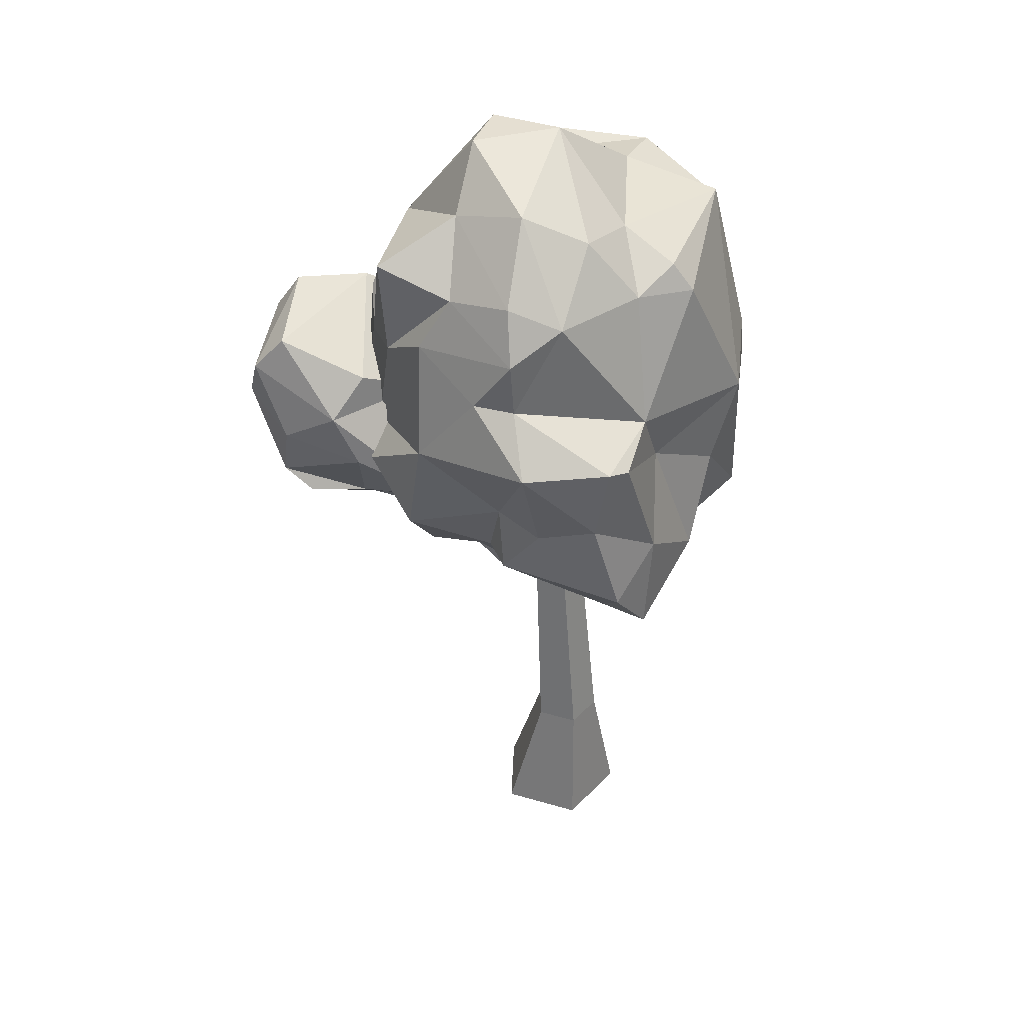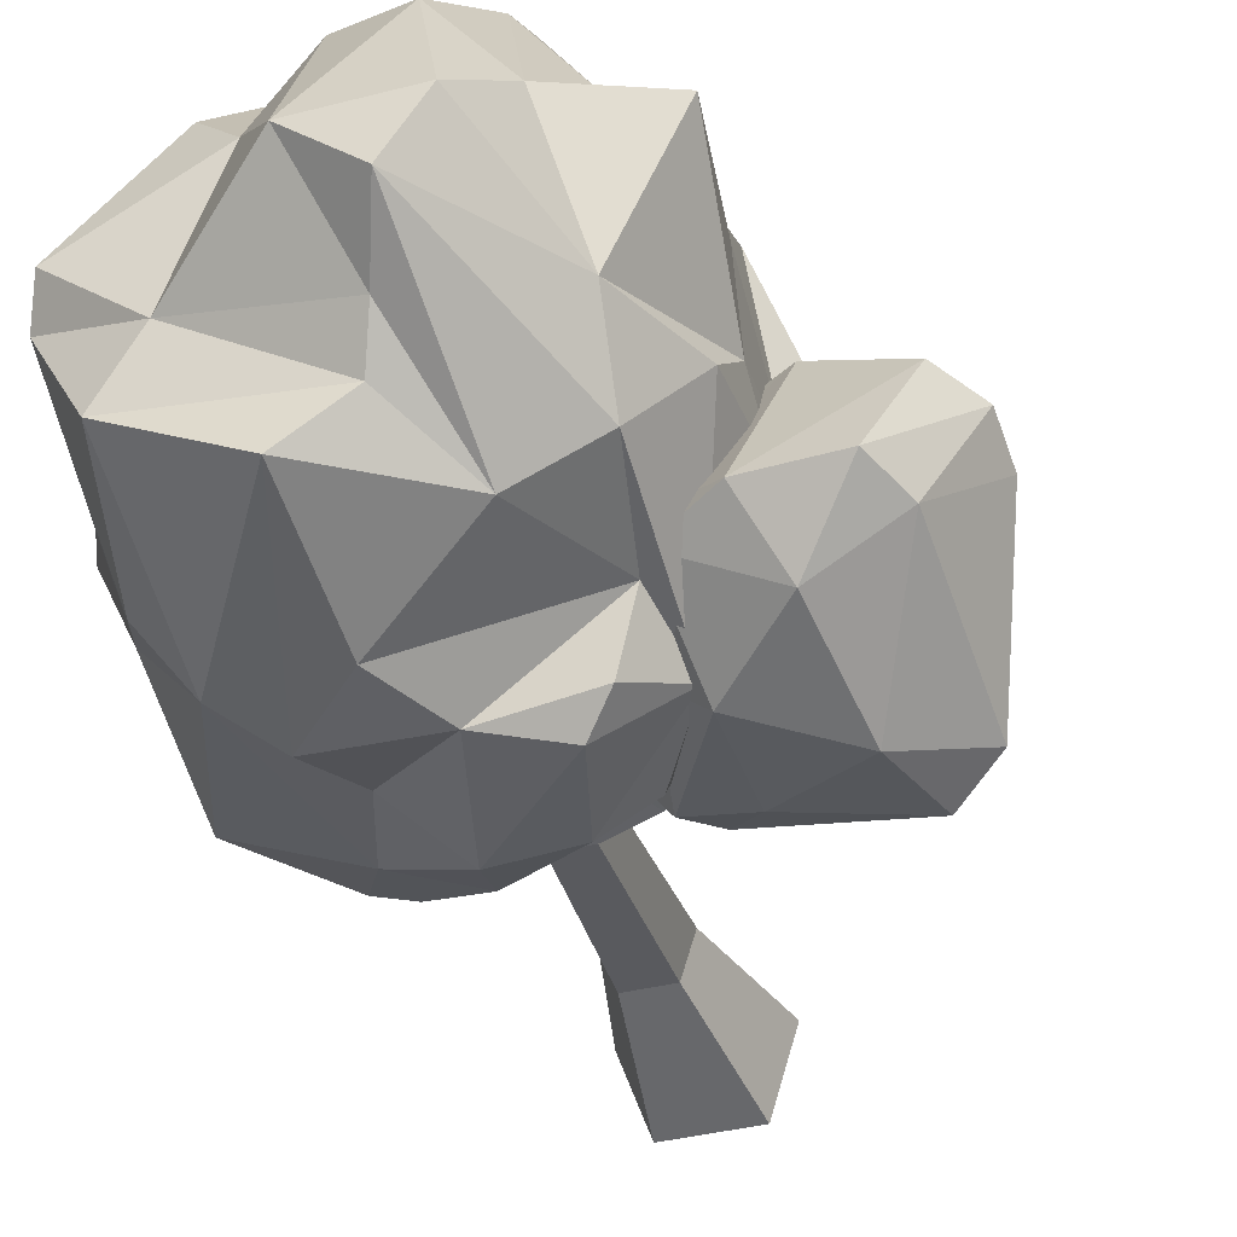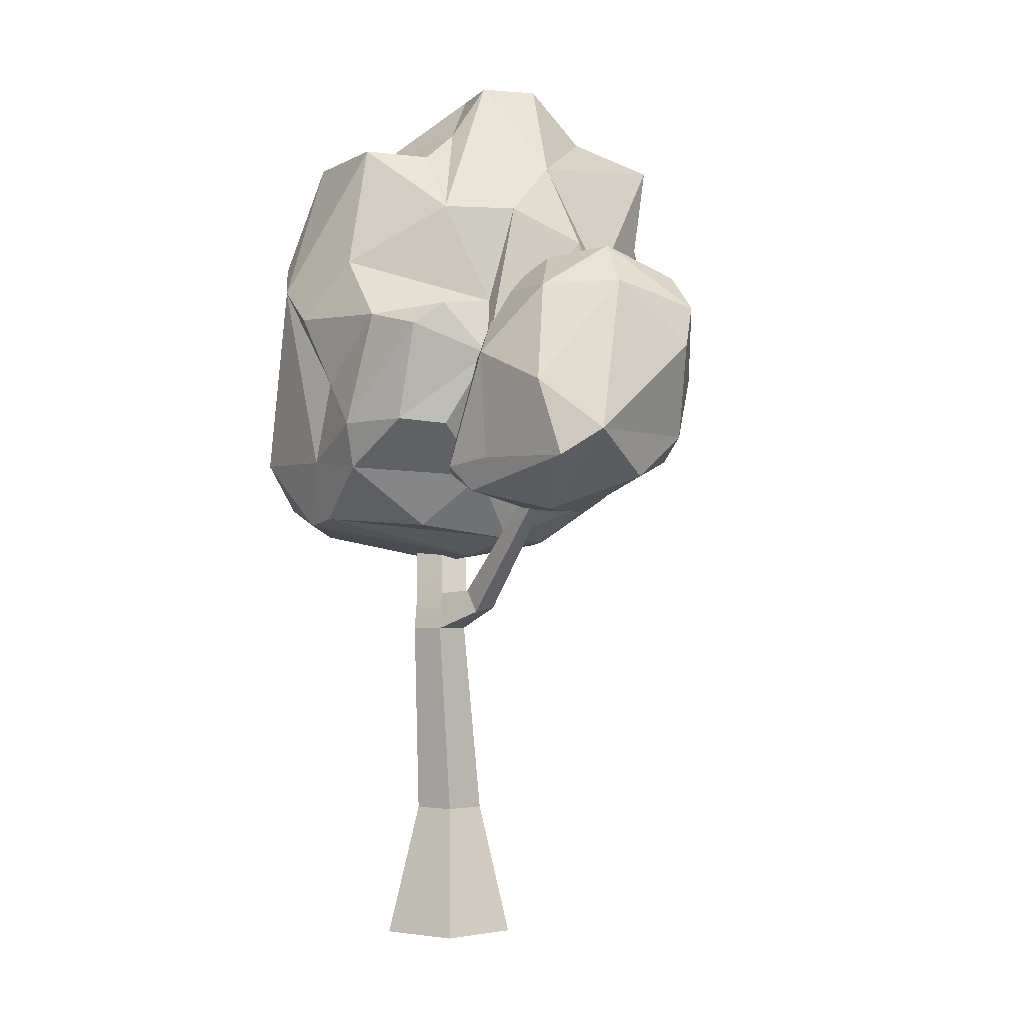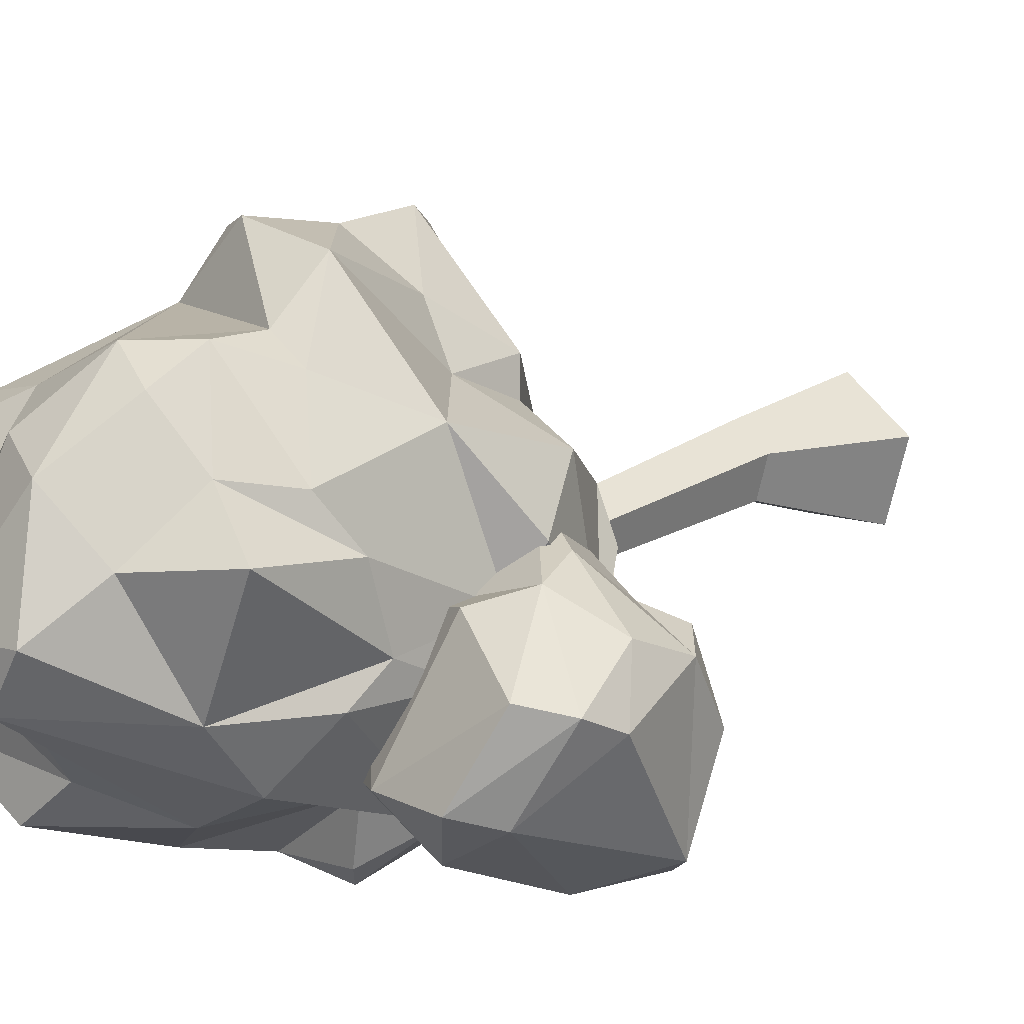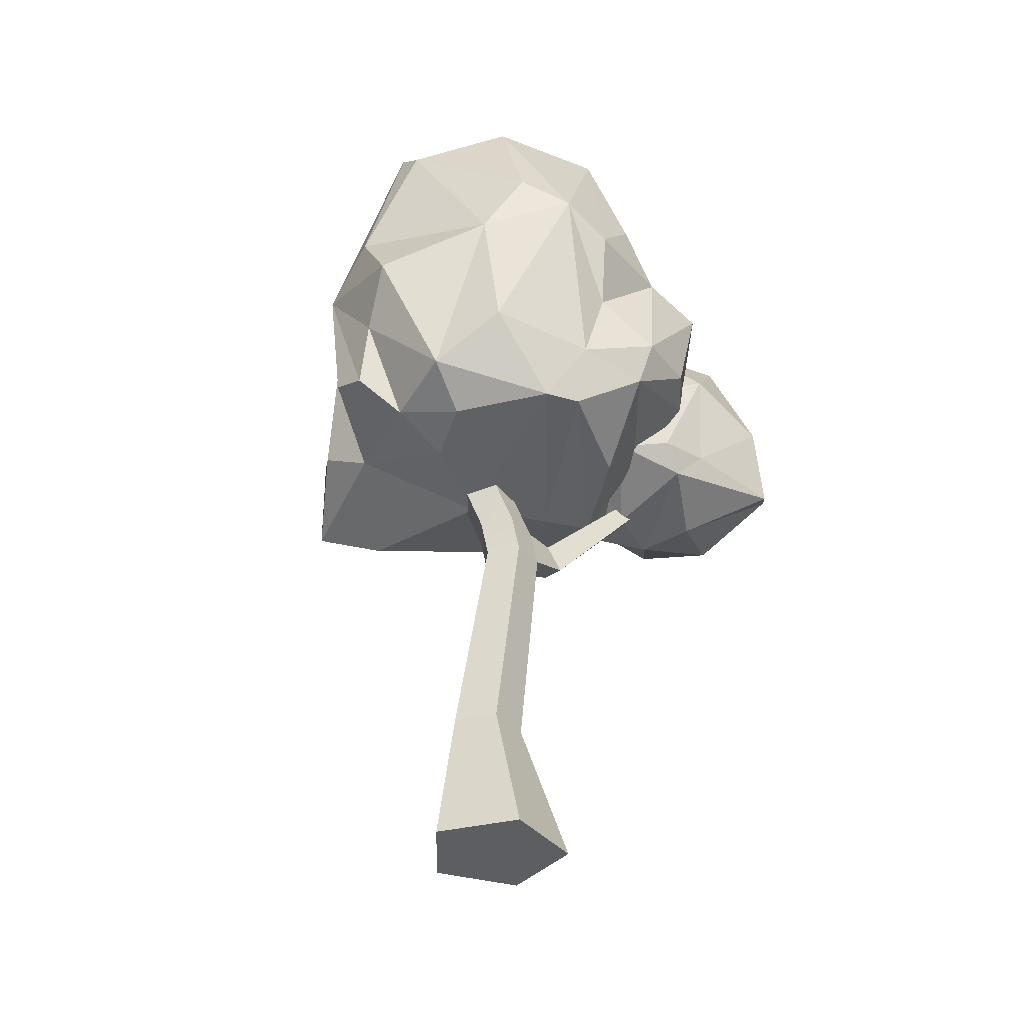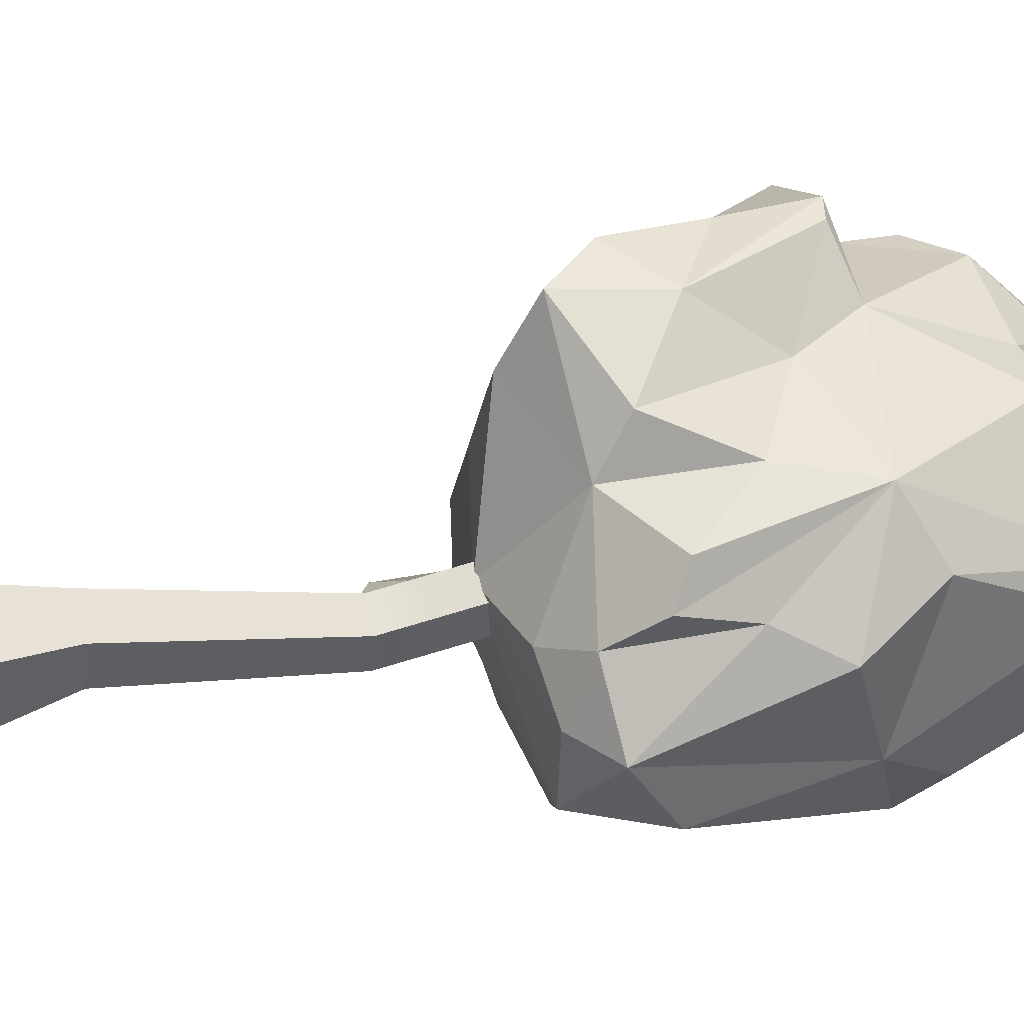
<metadata>
{"format":"obj","ext":"obj","renderer":"f3d","projection":"perspective","resolution":1024,"background":"white","views":[{"elev":39.0,"azim":-14.3,"up":"+Y"},{"elev":-37.5,"azim":-164.3,"up":"+Z"},{"elev":-1.7,"azim":-145.8,"up":"+Y"},{"elev":12.0,"azim":-135.0,"up":"+Z"},{"elev":-37.7,"azim":126.3,"up":"+Y"},{"elev":23.0,"azim":72.5,"up":"+Z"}]}
</metadata>
<code>
v -0.8506 2.515 0.02722
v -0.1997 1.853 -0.4705
v -0.2896 3.84 -0.1282
v -0.543 3.62 0.2584
v -0.1118 2.815 1.069
v -0.8447 3.024 0.2529
v -0.8296 2.12 -0.1401
v -0.2046 1.719 -0.1133
v -0.5078 2.785 -0.7368
v -0.8564 2.672 -0.156
v -0.4829 2.277 -0.686
v 0.8345 2.576 0.02417
v 0.03857 3.519 -0.567
v -0.1704 3.498 -0.4005
v 0.1421 3.531 0.3589
v -0.8813 3.455 0.298
v -0.3271 3.708 0.4857
v -0.8496 2.941 -0.03406
v -0.9312 2.439 0.2179
v -0.1514 2.491 1.023
v 0.3813 1.949 0.4652
v -0.7437 1.961 0.09485
v -0.4429 1.78 0.1146
v -0.4492 1.795 -0.1792
v 0.6152 1.889 0.07007
v -0.3193 2.298 -0.7977
v -0.479 2.062 -0.4232
v -0.6851 2.452 -0.4485
v -0.377 3.237 -0.5442
v 0.7544 2.33 0.1537
v 0.07861 1.694 0.07666
v -0.4175 2.697 -0.8256
v 0.000977 2.999 -0.7406
v 0.2959 3.434 0.541
v 0.3721 1.854 -0.5385
v 0.6636 2.133 -0.4968
v 0.6309 2.754 -0.3894
v 0.2266 1.881 -0.5986
v 0.2495 2.131 -0.6605
v 0.3979 2.898 -0.6918
v -0.04981 2.286 -0.8171
v -0.1533 2.757 -0.7732
v 0.145 2.477 -0.6899
v 0.2324 2.757 -0.7717
v 0.459 3.51 -0.3625
v 0.7427 2.886 0.2203
v 0.6567 3.405 0.000732
v 0.3047 3.551 -0.1548
v -0.05713 3.845 0.05481
v -0.4248 3.845 0.07385
v -0.07178 3.594 0.5571
v -0.4385 3.424 0.6946
v -0.4556 3.222 0.8058
v -0.4409 3.003 0.8066
v -0.01807 2.789 1.03
v -0.6235 3.358 0.4757
v -0.7485 3.132 0.4343
v -0.7891 2.683 0.5592
v -0.5879 3.004 0.7166
v -0.4565 2.799 1.003
v -0.4561 2.344 0.6106
v -0.812 2.22 0.4266
v -0.6777 1.981 0.2743
v -0.4438 2.058 0.637
v -0.4688 2.083 0.5024
v 0.144 2.291 0.9221
v -0.3384 2.342 0.8236
v -0.04346 2.098 1.036
v 0.00293 1.781 0.6863
v 0.106 1.894 0.9523
v -0.2222 1.772 0.3726
v -0.03369 2.1 -0.7532
v 0.4097 1.768 0.008789
v 0.5503 1.807 -0.1921
v -0.6489 2.569 -0.6149
v -0.8228 3.085 -0.1608
v -0.5732 2.814 -0.4932
v 0.3945 2.063 0.6816
v 0.5205 2.405 0.536
v 0.2061 2.607 0.7064
v 0.7358 2.06 0.2078
v 0.7012 2.124 0.3635
v 0.647 2.74 0.4864
v 0.6162 3.5 0.1177
v 0.1172 2.859 0.808
v 0.1226 3.355 0.6304
v 0.7466 1.934 -0.229
v 0.5322 3.025 -0.5304
v -0.2144 3.612 -0.2679
v -0.2417 3.357 0.7943
v -0.6543 3.43 -0.1633
v -0.6411 3.22 -0.4045
v 0.373 3.32 0.58
v -0.8652 1.912 -0.459
v -0.9307 2.773 0.08911
v -0.6626 2.216 0.2839
v -1.383 2.598 -0.2048
v -1.17 2.118 -0.02844
v -0.4937 2.7 -0.2343
v -0.5625 1.992 -0.6079
v -0.9287 2.844 -0.6124
v -1.08 2.616 0.1516
v -1.276 2.22 -0.08289
v -0.5508 2.055 0.2205
v -0.4492 2.094 -0.06067
v -0.6245 1.917 -0.2522
v -1.23 2.045 -0.3304
v -1.258 2.228 -0.6682
v -0.6543 2.645 0.02576
v -0.458 2.096 -0.6224
v -0.5127 2.509 -0.5405
v -0.6714 2.569 -0.6958
v -0.6772 2.126 -0.6682
v -1.012 2.432 -0.7749
v -0.5908 2.846 -0.4335
v -0.8086 2.989 -0.3964
v -1.111 3.016 -0.3981
v -1.246 2.902 -0.0874
v -1.271 2.469 0.01111
v -0.9868 2.404 0.1958
v -0.9341 2.091 -0.008057
v -0.8599 1.906 -0.2206
v -0.3359 2.078 -0.4546
v -0.3086 2.165 -0.2156
v -1.109 2.12 -0.755
v -0.4922 2.339 0.01465
v -0.4165 2.522 -0.115
v -1.366 2.761 -0.1326
v -1.204 2.859 -0.4529
v 0.007324 0 0.2864
v 0.2749 0 0.08154
v 0.1626 0 -0.236
v -0.1743 0 -0.2274
v -0.27 0 0.09546
v 0.03027 0.5571 0.1897
v 0.1694 0.5571 0.08301
v 0.1108 0.5571 -0.08228
v -0.06445 0.5571 -0.07776
v -0.1143 0.5571 0.09033
v 0 0 0
v 0.005371 1.388 0.04907
v 0.1167 1.388 -0.03613
v 0.06982 1.388 -0.1682
v -0.07031 1.388 -0.1647
v -0.1099 1.388 -0.0304
v 0.1421 2.07 0.2366
v 0.2534 2.07 0.1514
v 0.1392 2.07 0.1174
v 0.2065 2.07 0.01929
v 0.06641 2.07 0.02283
v 0.02637 2.07 0.1572
v -0.06201 1.548 -0.1339
v 0.07812 1.548 -0.1376
v 0.1245 1.548 -0.005371
v 0.01367 1.548 0.07983
v -0.1021 1.548 0.000366
v -0.2632 1.465 -0.1521
v -0.2905 1.482 -0.05676
v -0.2275 1.578 -0.03528
v -0.2002 1.561 -0.1306
v -0.7388 2.037 -0.3221
v -0.7593 2.037 -0.2684
v -0.7261 2.09 -0.2443
v -0.7061 2.089 -0.2979
f 87 35 36
f 35 39 36
f 37 36 40
f 36 39 40
f 87 37 12
f 87 36 37
f 35 38 39
f 38 72 39
f 72 26 41
f 39 72 41
f 41 42 43
f 41 32 42
f 40 39 43
f 39 41 43
f 43 42 44
f 40 43 44
f 44 42 33
f 44 33 13
f 40 44 13
f 40 13 45
f 33 29 13
f 13 29 14
f 45 13 14
f 12 37 46
f 46 37 47
f 37 40 88
f 88 40 45
f 37 88 47
f 47 88 45
f 45 14 48
f 47 45 48
f 84 47 48
f 84 48 15
f 48 14 89
f 89 3 49
f 48 89 49
f 49 50 17
f 15 48 49
f 15 49 51
f 14 29 89
f 89 29 3
f 3 91 50
f 49 3 50
f 50 91 4
f 50 4 17
f 51 49 17
f 15 51 86
f 17 4 52
f 90 17 52
f 51 17 90
f 86 51 90
f 90 53 54
f 85 90 54
f 90 52 53
f 53 59 54
f 54 59 60
f 5 54 60
f 85 54 5
f 85 5 55
f 4 56 52
f 52 56 53
f 56 57 53
f 4 16 56
f 56 16 6
f 56 6 57
f 6 18 1
f 57 6 1 58
f 53 57 59
f 59 57 58
f 59 58 60
f 60 58 61
f 61 62 65
f 61 58 62
f 61 65 64
f 58 1 19
f 58 19 62
f 19 7 62
f 65 62 63
f 64 65 71
f 55 5 66
f 5 60 20
f 66 5 20
f 66 20 68
f 60 67 20
f 60 61 67
f 67 61 64
f 20 67 68
f 67 64 68
f 68 64 69
f 68 69 70
f 66 68 70
f 69 31 21
f 78 70 21
f 70 69 21
f 64 71 69
f 69 71 31
f 21 31 73
f 65 23 71
f 65 63 23
f 63 22 23
f 23 22 24
f 23 24 8
f 71 23 31
f 31 23 8
f 8 38 35
f 31 8 35
f 8 24 38
f 38 24 2
f 38 2 72
f 2 27 72
f 21 73 25
f 31 35 74
f 73 31 74
f 74 35 87
f 25 73 74
f 25 74 87
f 72 27 11
f 72 11 26
f 11 27 75
f 27 28 75
f 41 26 32
f 26 11 75
f 26 75 32
f 32 75 9
f 32 9 42
f 2 24 27
f 24 7 28
f 27 24 28
f 24 22 7
f 22 63 7
f 63 62 7
f 7 19 1
f 28 1 10
f 28 7 1
f 28 10 75
f 75 10 76
f 10 18 76
f 10 1 18
f 18 16 91
f 18 6 16
f 91 16 4
f 76 91 92
f 76 18 91
f 42 9 77
f 42 77 33
f 33 77 29
f 9 75 77
f 77 75 92
f 75 76 92
f 77 92 29
f 92 91 3
f 29 92 3
f 70 78 66
f 21 82 79
f 78 21 79
f 79 82 83
f 66 78 80
f 66 80 55
f 78 79 80
f 80 79 83
f 21 81 82
f 21 25 81
f 81 25 30
f 25 87 30
f 30 87 12
f 30 12 83
f 82 81 83
f 81 30 83
f 83 12 46
f 46 47 84
f 83 84 93
f 93 84 34
f 83 46 84
f 34 84 15
f 55 80 85
f 85 80 83
f 83 93 85
f 34 15 86
f 93 34 86
f 85 93 86
f 90 85 86
f 100 113 110
f 110 112 111
f 110 113 112
f 123 111 99
f 123 110 111
f 100 125 113
f 113 125 114
f 113 114 112
f 112 114 101
f 114 129 101
f 111 112 115
f 115 112 101
f 115 101 116
f 101 117 116
f 99 111 115
f 99 115 116
f 116 117 118
f 99 116 95
f 101 129 117
f 117 129 128
f 117 128 118
f 118 128 102
f 99 95 109
f 95 116 118
f 95 118 102
f 102 120 96
f 95 102 109
f 109 102 96
f 128 97 119
f 102 128 119
f 102 119 120
f 119 103 120
f 120 103 121
f 121 103 98
f 126 109 96
f 96 120 121
f 126 96 104
f 104 106 105
f 104 96 122
f 104 122 106
f 96 121 122
f 121 98 122
f 122 98 107
f 106 122 100
f 122 94 100
f 122 107 94
f 124 105 106
f 124 106 123
f 106 100 123
f 123 100 110
f 100 94 125
f 125 94 108
f 125 108 114
f 94 107 108
f 98 103 107
f 108 107 103
f 108 103 97
f 103 119 97
f 97 128 129
f 114 108 129
f 108 97 129
f 104 105 126
f 105 124 127
f 126 105 127
f 127 109 126
f 124 123 127
f 127 123 99
f 127 99 109
f 130 131 136 135
f 131 132 137 136
f 132 133 138 137
f 133 134 139 138
f 134 130 135 139
f 131 130 140
f 132 131 140
f 133 132 140
f 134 133 140
f 130 134 140
f 146 147 148
f 147 149 148
f 149 150 148
f 150 151 148
f 151 146 148
f 135 136 142 141
f 136 137 143 142
f 137 138 144 143
f 138 139 145 144
f 139 135 141 145
f 141 142 154 155
f 142 143 153 154
f 143 144 152 153
f 161 162 163 164
f 145 141 155 156
f 153 152 150 149
f 154 153 149 147
f 155 154 147 146
f 156 155 146 151
f 152 156 151 150
f 144 145 158 157
f 145 156 159 158
f 156 152 160 159
f 152 144 157 160
f 157 158 162 161
f 158 159 163 162
f 159 160 164 163
f 160 157 161 164

</code>
